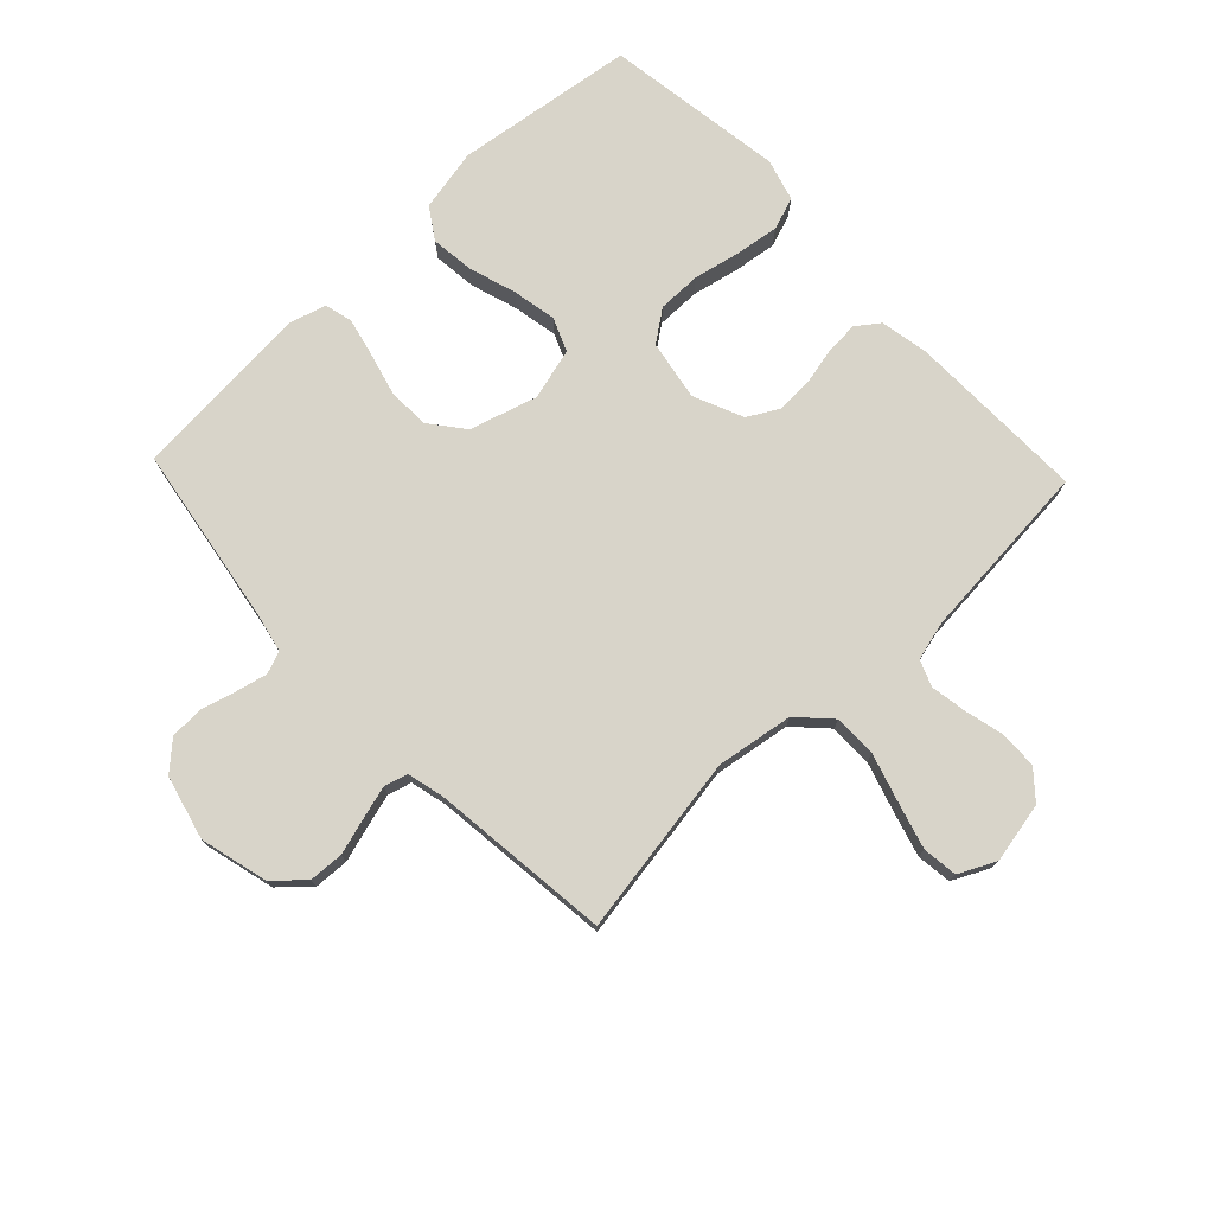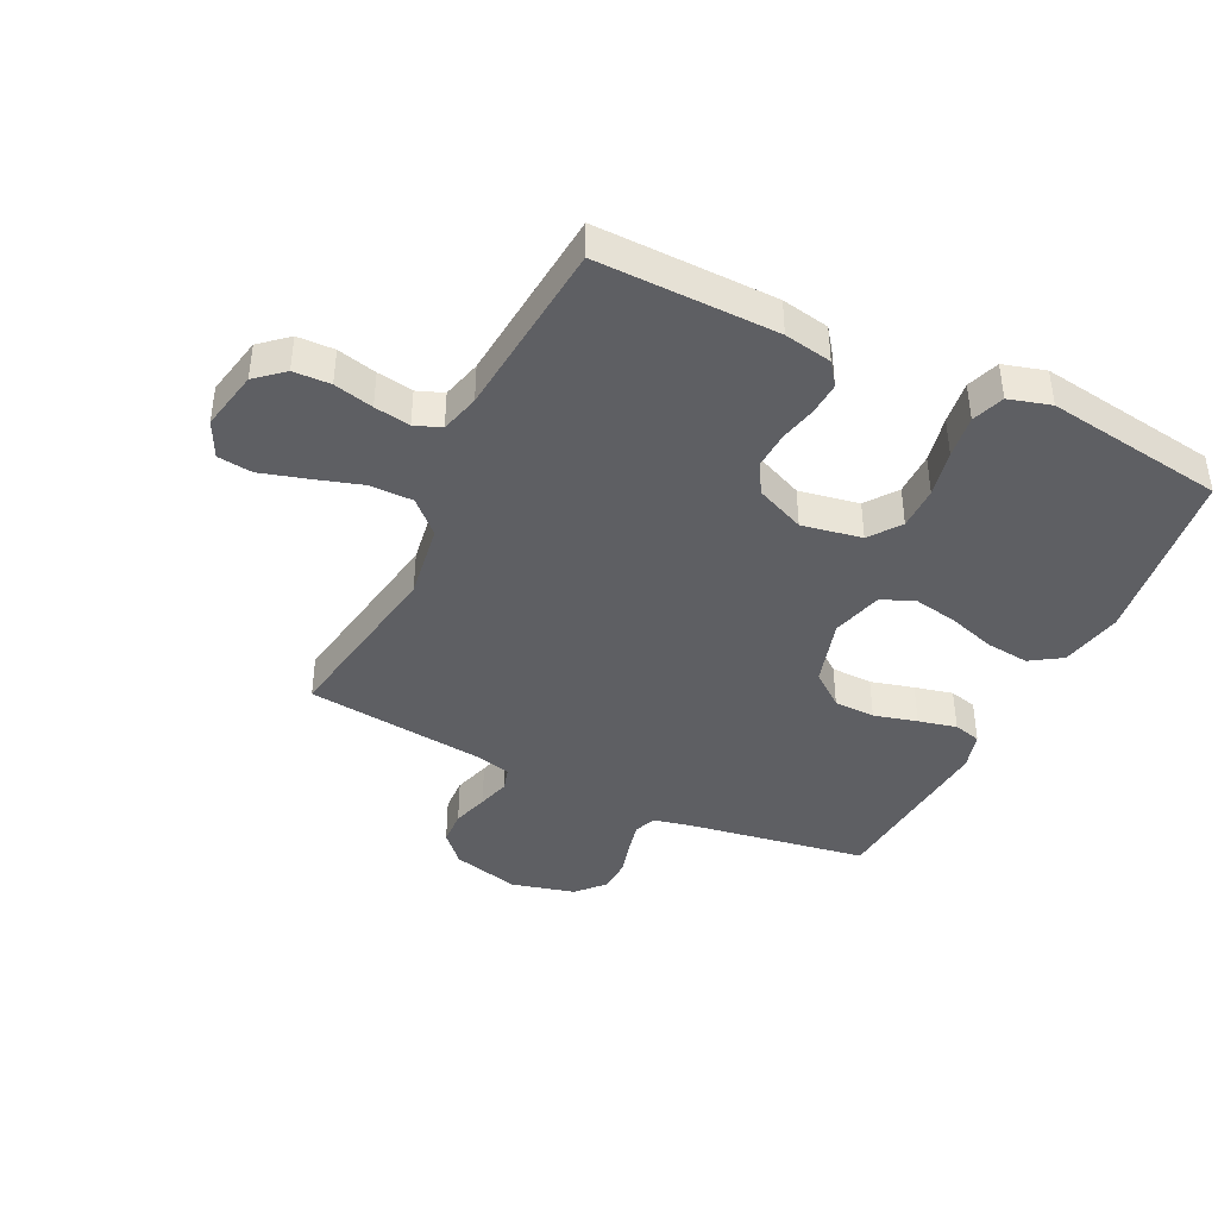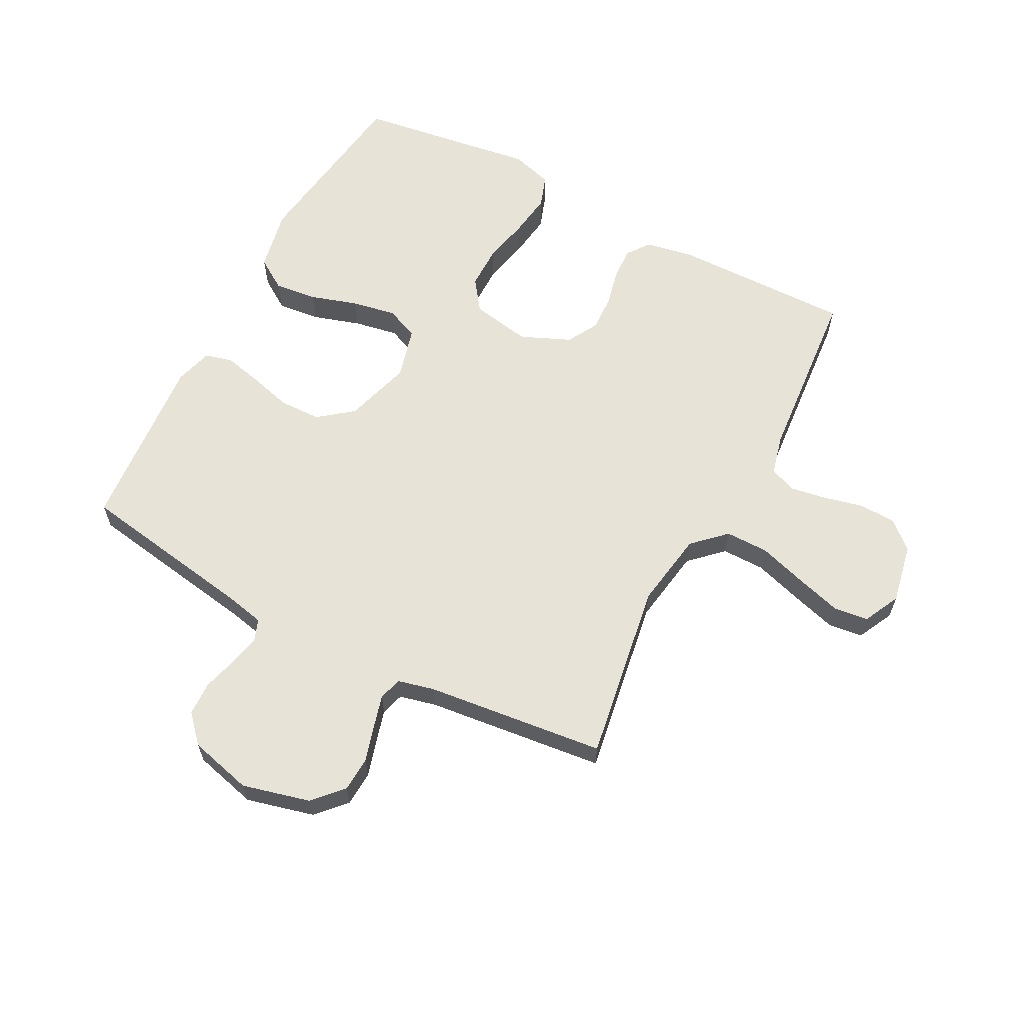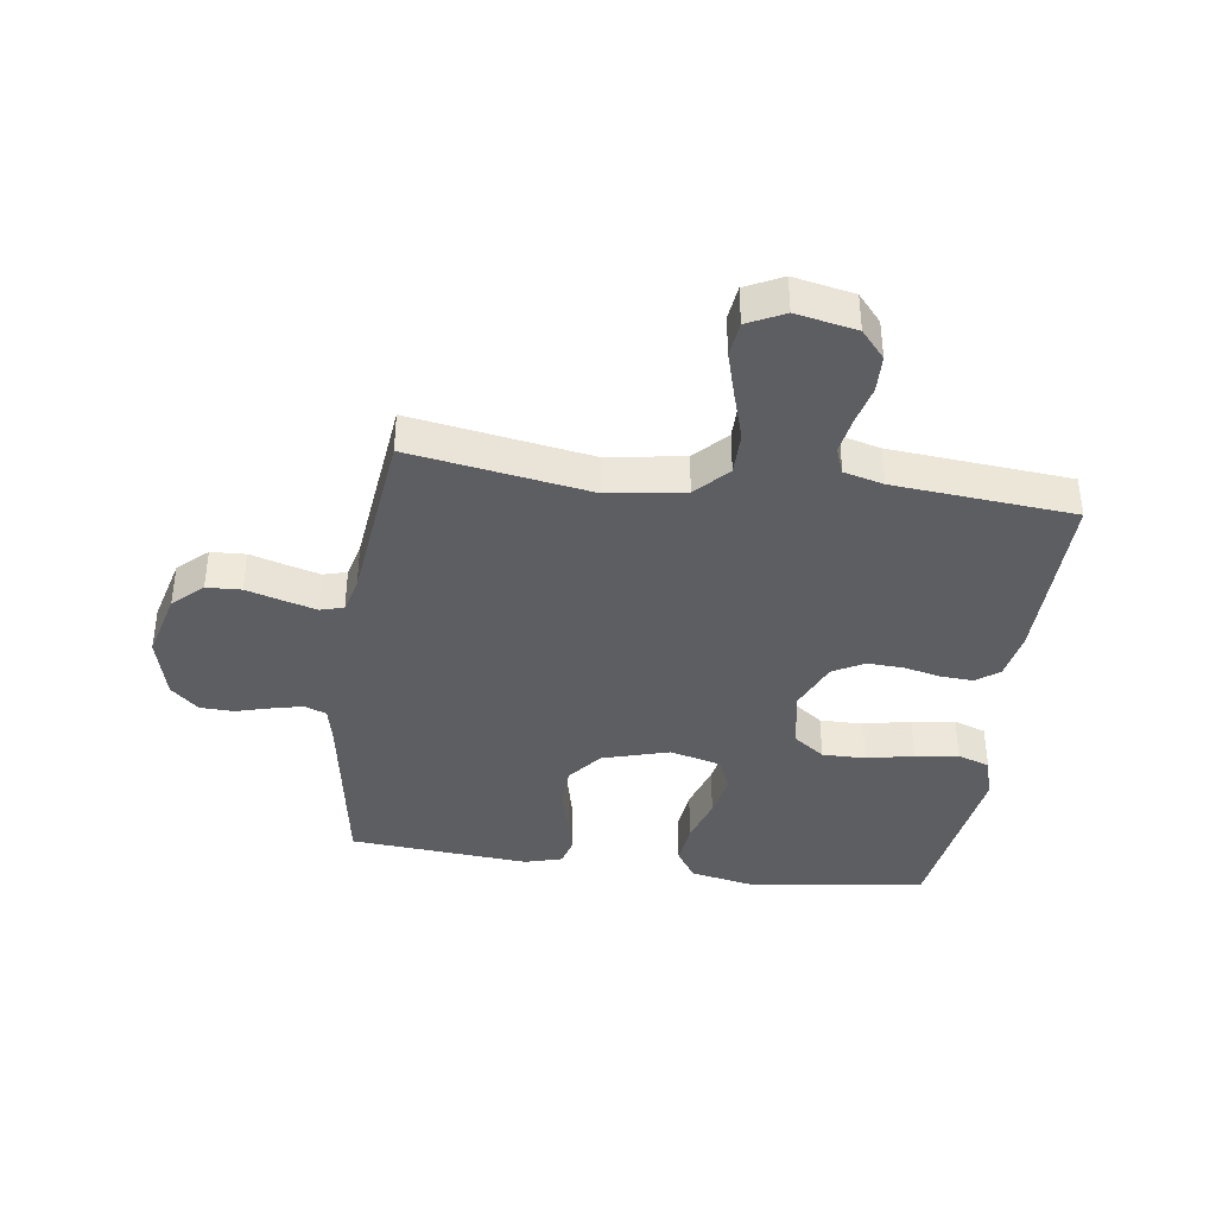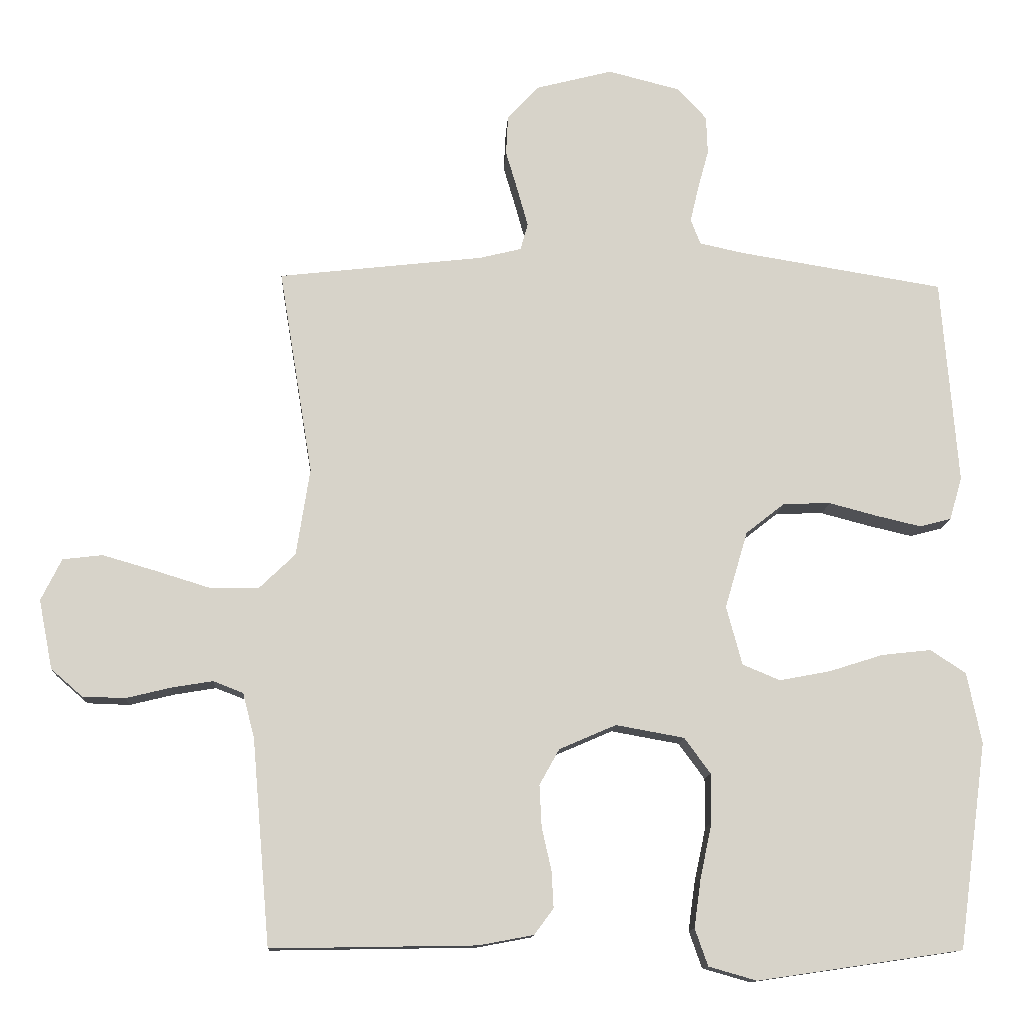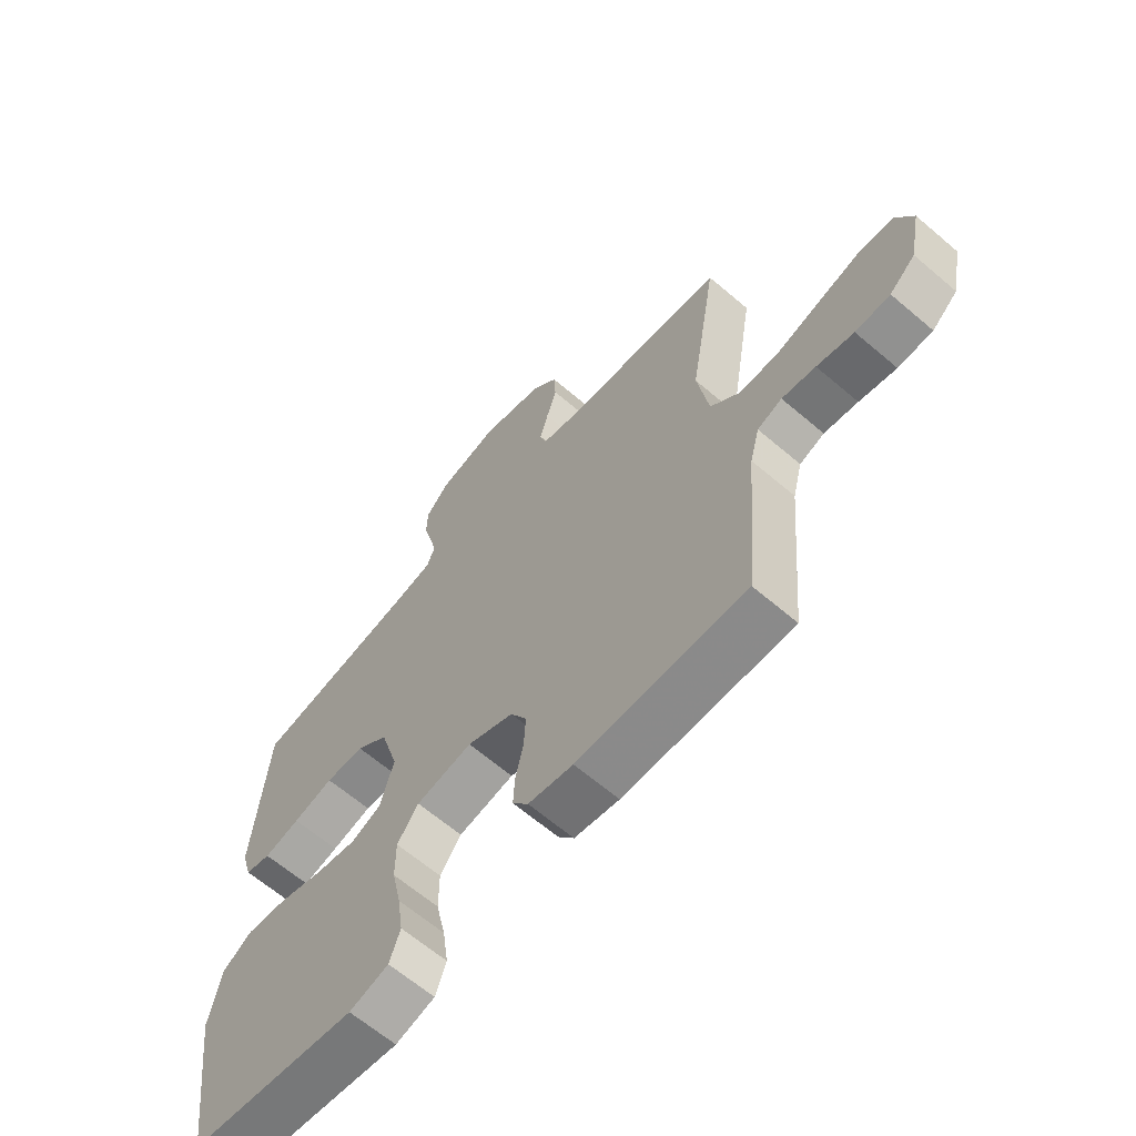
<metadata>
{"format":"obj","ext":"obj","renderer":"f3d","projection":"perspective","resolution":1024,"background":"white","views":[{"elev":75.3,"azim":46.5,"up":"+Y"},{"elev":-41.2,"azim":154.0,"up":"+Y"},{"elev":62.2,"azim":27.8,"up":"+Y"},{"elev":-38.9,"azim":82.1,"up":"+Y"},{"elev":-12.4,"azim":176.9,"up":"+Z"},{"elev":-64.4,"azim":49.3,"up":"+Z"}]}
</metadata>
<code>
v -0.5 0.07 -0.5
v -0.541 0.07 -0.2
v -0.52 0.07 -0.096
v -0.468 0.07 -0.062
v -0.396 0.07 -0.07
v -0.317 0.07 -0.095
v -0.243 0.07 -0.109
v -0.188 0.07 -0.086
v -0.165 0.07 0
v -0.198 0.07 0.112
v -0.255 0.07 0.157
v -0.324 0.07 0.159
v -0.396 0.07 0.14
v -0.46 0.07 0.125
v -0.506 0.07 0.137
v -0.524 0.07 0.2
v -0.5 0.07 0.5
v -0.2 0.07 0.549
v -0.136 0.07 0.563
v -0.122 0.07 0.6
v -0.134 0.07 0.652
v -0.15 0.07 0.71
v -0.148 0.07 0.766
v -0.106 0.07 0.812
v 0 0.07 0.839
v 0.113 0.07 0.81
v 0.158 0.07 0.761
v 0.161 0.07 0.703
v 0.143 0.07 0.642
v 0.128 0.07 0.588
v 0.139 0.07 0.549
v 0.2 0.07 0.534
v 0.5 0.07 0.5
v 0.451 0.07 0.2
v 0.471 0.07 0.072
v 0.524 0.07 0.021
v 0.596 0.07 0.021
v 0.677 0.07 0.046
v 0.753 0.07 0.068
v 0.811 0.07 0.061
v 0.841 0.07 0
v 0.821 0.07 -0.101
v 0.775 0.07 -0.141
v 0.713 0.07 -0.143
v 0.647 0.07 -0.127
v 0.587 0.07 -0.117
v 0.543 0.07 -0.134
v 0.526 0.07 -0.2
v 0.5 0.07 -0.5
v 0.2 0.07 -0.495
v 0.12 0.07 -0.48
v 0.092 0.07 -0.442
v 0.095 0.07 -0.388
v 0.109 0.07 -0.326
v 0.112 0.07 -0.265
v 0.083 0.07 -0.213
v 0 0.07 -0.177
v -0.1 0.07 -0.195
v -0.138 0.07 -0.247
v -0.138 0.07 -0.319
v -0.121 0.07 -0.398
v -0.111 0.07 -0.47
v -0.13 0.07 -0.524
v -0.2 0.07 -0.544
v -0.5 0 -0.5
v -0.541 0 -0.2
v -0.52 0 -0.096
v -0.468 0 -0.062
v -0.396 0 -0.07
v -0.317 0 -0.095
v -0.243 0 -0.109
v -0.188 0 -0.086
v -0.165 0 0
v -0.198 0 0.112
v -0.255 0 0.157
v -0.324 0 0.159
v -0.396 0 0.14
v -0.46 0 0.125
v -0.506 0 0.137
v -0.524 0 0.2
v -0.5 0 0.5
v -0.2 0 0.549
v -0.136 0 0.563
v -0.122 0 0.6
v -0.134 0 0.652
v -0.15 0 0.71
v -0.148 0 0.766
v -0.106 0 0.812
v 0 0 0.839
v 0.113 0 0.81
v 0.158 0 0.761
v 0.161 0 0.703
v 0.143 0 0.642
v 0.128 0 0.588
v 0.139 0 0.549
v 0.2 0 0.534
v 0.5 0 0.5
v 0.451 0 0.2
v 0.471 0 0.072
v 0.524 0 0.021
v 0.596 0 0.021
v 0.677 0 0.046
v 0.753 0 0.068
v 0.811 0 0.061
v 0.841 0 0
v 0.821 0 -0.101
v 0.775 0 -0.141
v 0.713 0 -0.143
v 0.647 0 -0.127
v 0.587 0 -0.117
v 0.543 0 -0.134
v 0.526 0 -0.2
v 0.5 0 -0.5
v 0.2 0 -0.495
v 0.12 0 -0.48
v 0.092 0 -0.442
v 0.095 0 -0.388
v 0.109 0 -0.326
v 0.112 0 -0.265
v 0.083 0 -0.213
v 0 0 -0.177
v -0.1 0 -0.195
v -0.138 0 -0.247
v -0.138 0 -0.319
v -0.121 0 -0.398
v -0.111 0 -0.47
v -0.13 0 -0.524
v -0.2 0 -0.544
f 60 61 62 63
f 60 63 64 1
f 51 52 53 54
f 51 54 55
f 48 49 50 51
f 47 48 51 55
f 46 47 55 56
f 42 43 44 45
f 42 45 46
f 41 42 46
f 37 38 39 40
f 37 40 41 46
f 32 33 34
f 31 32 34 35
f 26 27 28 29
f 26 29 30
f 25 26 30
f 24 25 30 31
f 21 22 23 24
f 20 21 24 31
f 15 16 17 18
f 15 18 19
f 12 13 14 15
f 12 15 19
f 11 12 19
f 10 11 19 20
f 3 4 5 6
f 3 6 7
f 2 3 7
f 59 60 1 2
f 58 59 2 7
f 57 58 7 8
f 56 57 8 9
f 36 37 46 56
f 35 36 56 9
f 20 31 35
f 9 10 20 35
f 127 126 125 124
f 65 128 127 124
f 118 117 116 115
f 119 118 115
f 115 114 113 112
f 119 115 112 111
f 120 119 111 110
f 109 108 107 106
f 110 109 106
f 110 106 105
f 104 103 102 101
f 110 105 104 101
f 98 97 96
f 99 98 96 95
f 93 92 91 90
f 94 93 90
f 94 90 89
f 95 94 89 88
f 88 87 86 85
f 95 88 85 84
f 82 81 80 79
f 83 82 79
f 79 78 77 76
f 83 79 76
f 83 76 75
f 84 83 75 74
f 70 69 68 67
f 71 70 67
f 71 67 66
f 66 65 124 123
f 71 66 123 122
f 72 71 122 121
f 73 72 121 120
f 120 110 101 100
f 73 120 100 99
f 99 95 84
f 99 84 74 73
f 1 65 66 2
f 2 66 67 3
f 3 67 68 4
f 4 68 69 5
f 5 69 70 6
f 6 70 71 7
f 7 71 72 8
f 8 72 73 9
f 9 73 74 10
f 10 74 75 11
f 11 75 76 12
f 12 76 77 13
f 13 77 78 14
f 14 78 79 15
f 15 79 80 16
f 16 80 81 17
f 17 81 82 18
f 18 82 83 19
f 19 83 84 20
f 20 84 85 21
f 21 85 86 22
f 22 86 87 23
f 23 87 88 24
f 24 88 89 25
f 25 89 90 26
f 26 90 91 27
f 27 91 92 28
f 28 92 93 29
f 29 93 94 30
f 30 94 95 31
f 31 95 96 32
f 32 96 97 33
f 33 97 98 34
f 34 98 99 35
f 35 99 100 36
f 36 100 101 37
f 37 101 102 38
f 38 102 103 39
f 39 103 104 40
f 40 104 105 41
f 41 105 106 42
f 42 106 107 43
f 43 107 108 44
f 44 108 109 45
f 45 109 110 46
f 46 110 111 47
f 47 111 112 48
f 48 112 113 49
f 49 113 114 50
f 50 114 115 51
f 51 115 116 52
f 52 116 117 53
f 53 117 118 54
f 54 118 119 55
f 55 119 120 56
f 56 120 121 57
f 57 121 122 58
f 58 122 123 59
f 59 123 124 60
f 60 124 125 61
f 61 125 126 62
f 62 126 127 63
f 63 127 128 64
f 64 128 65 1

</code>
